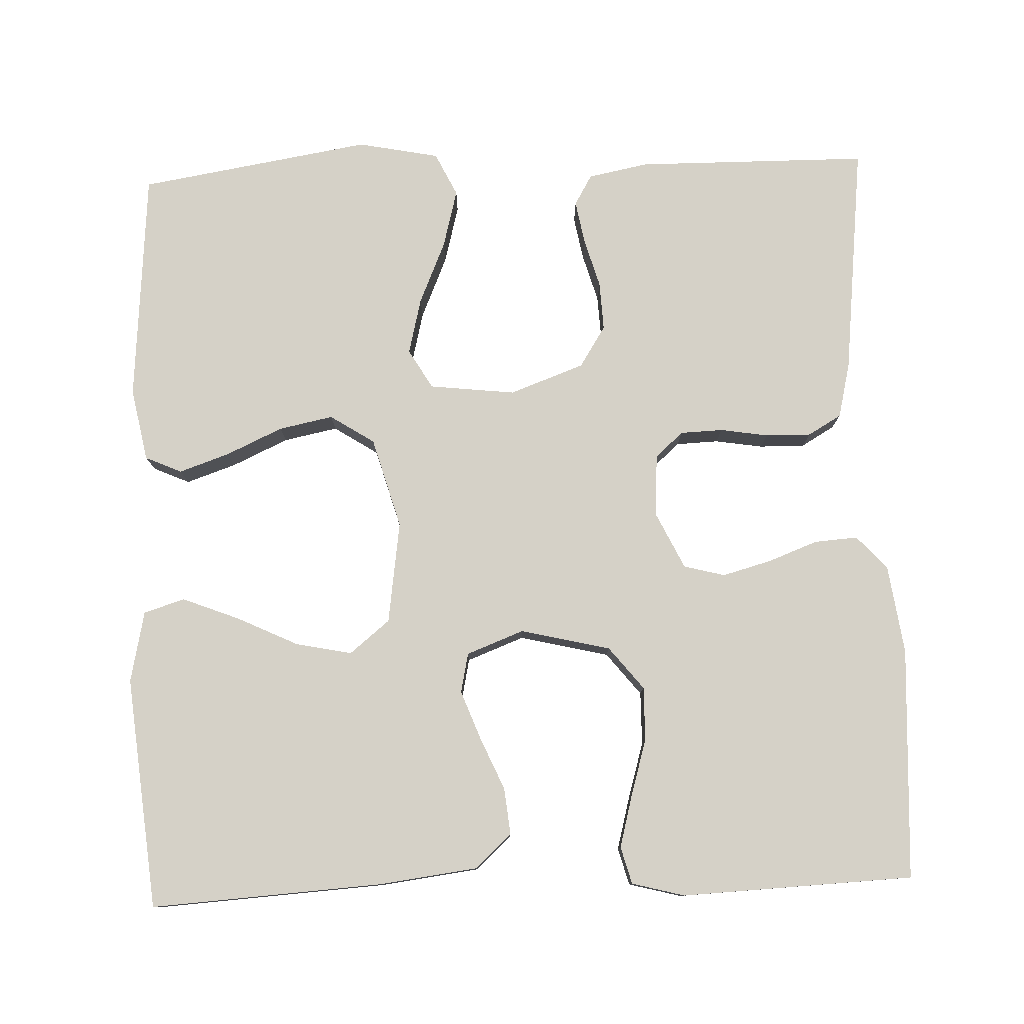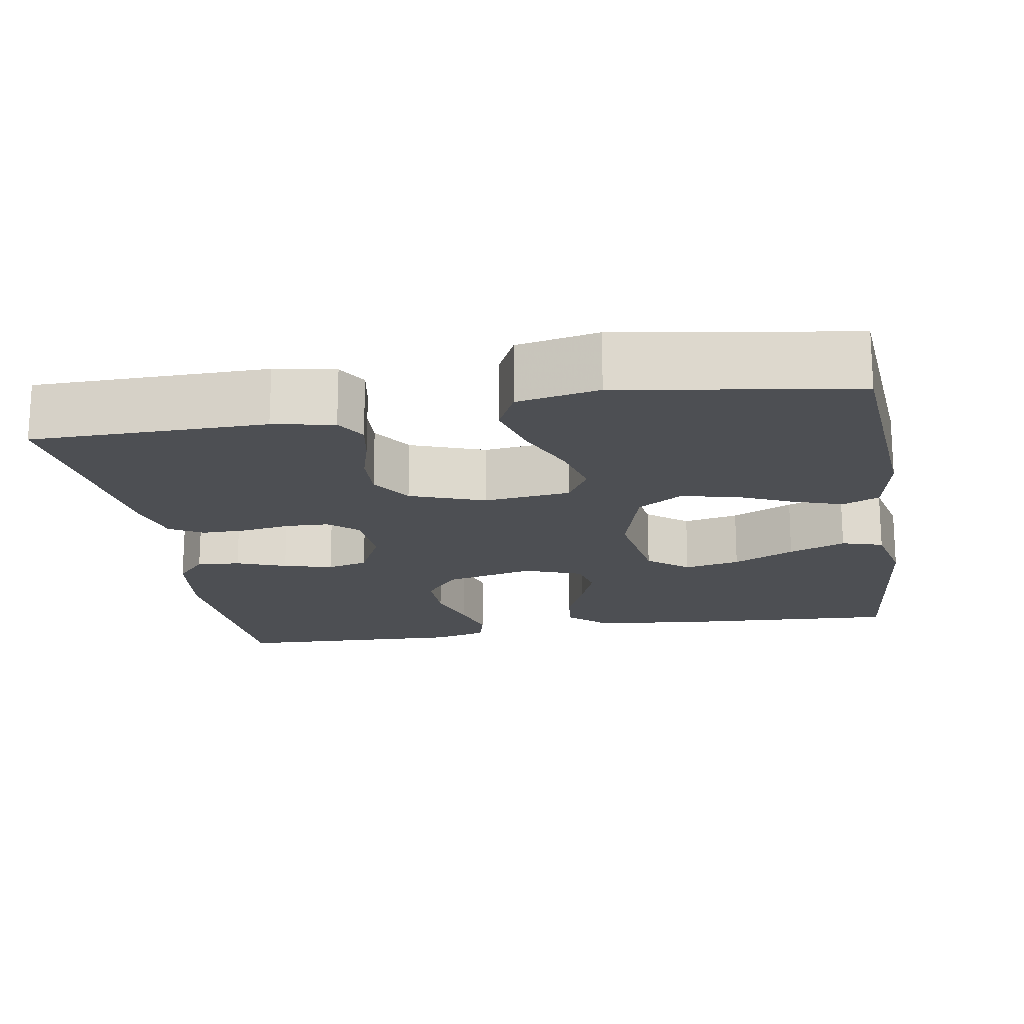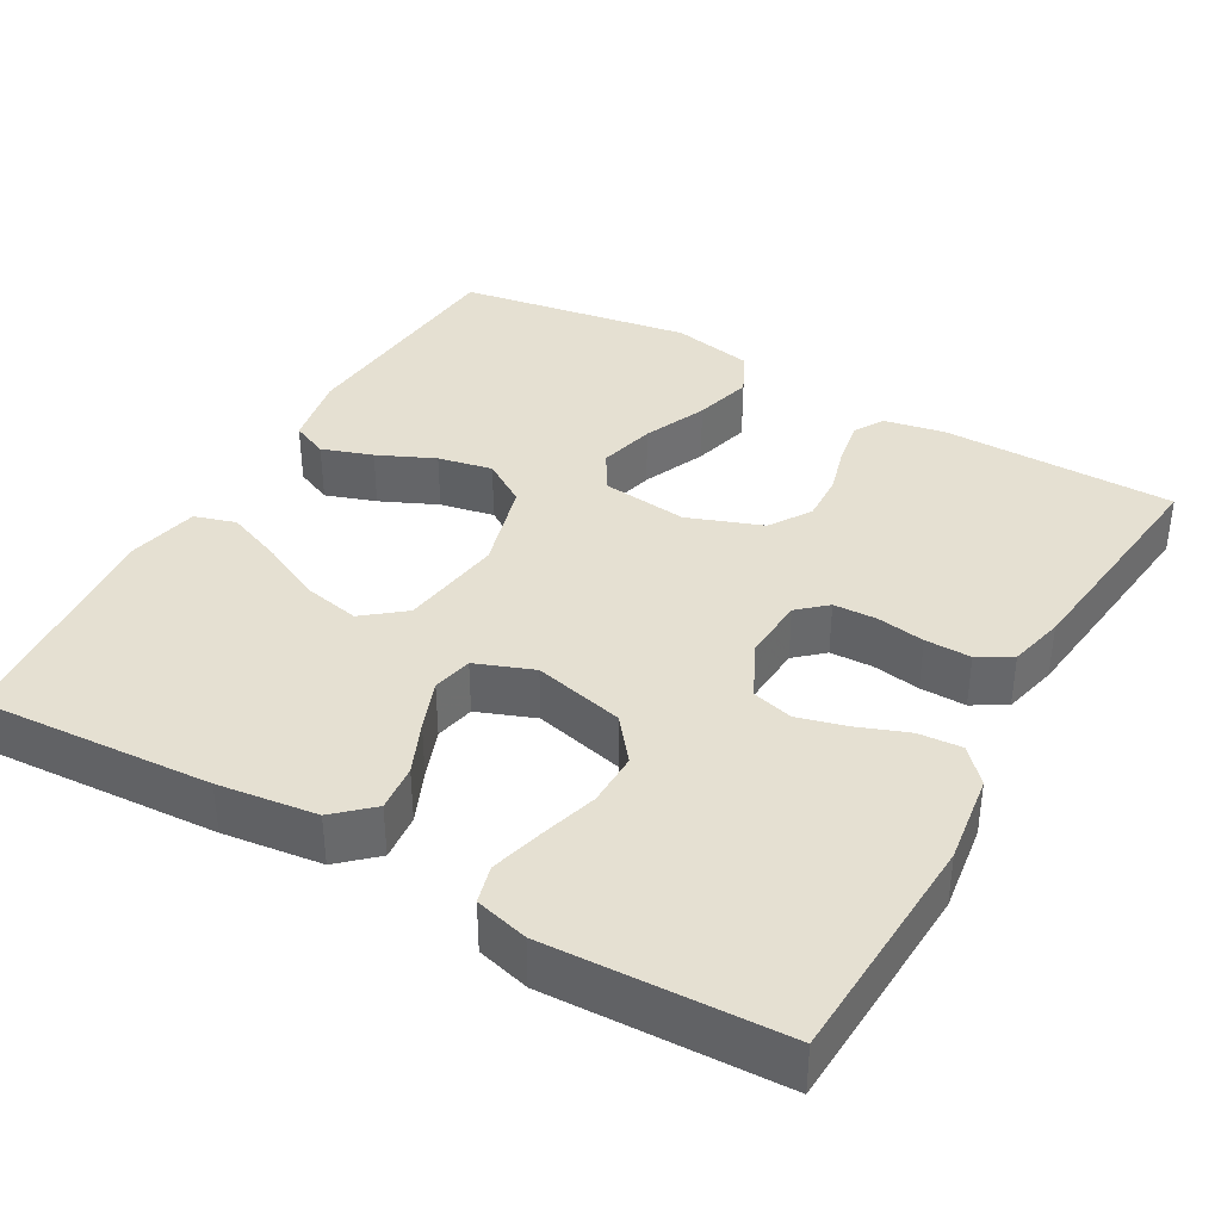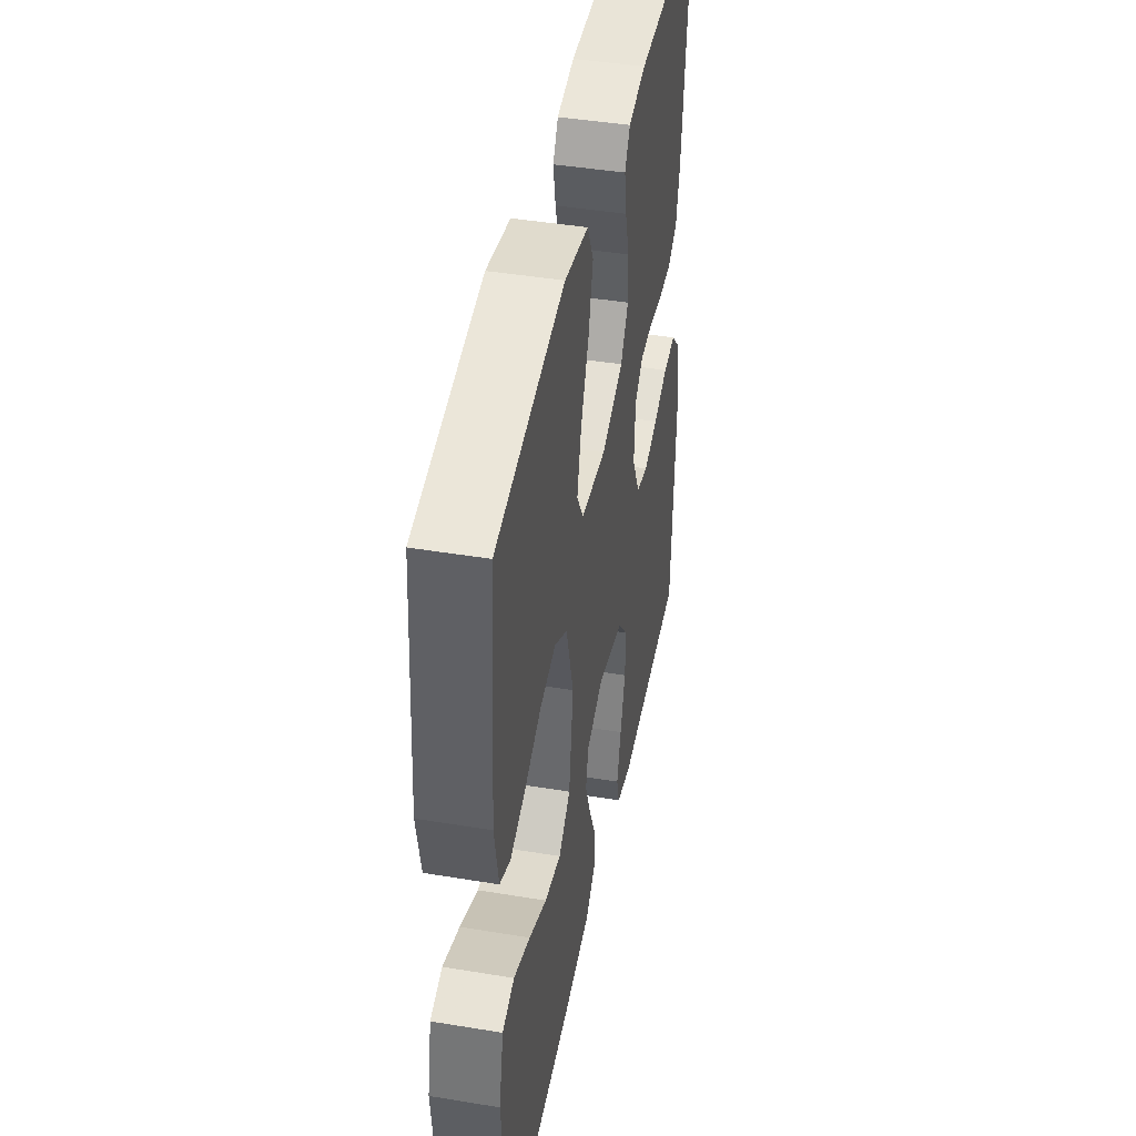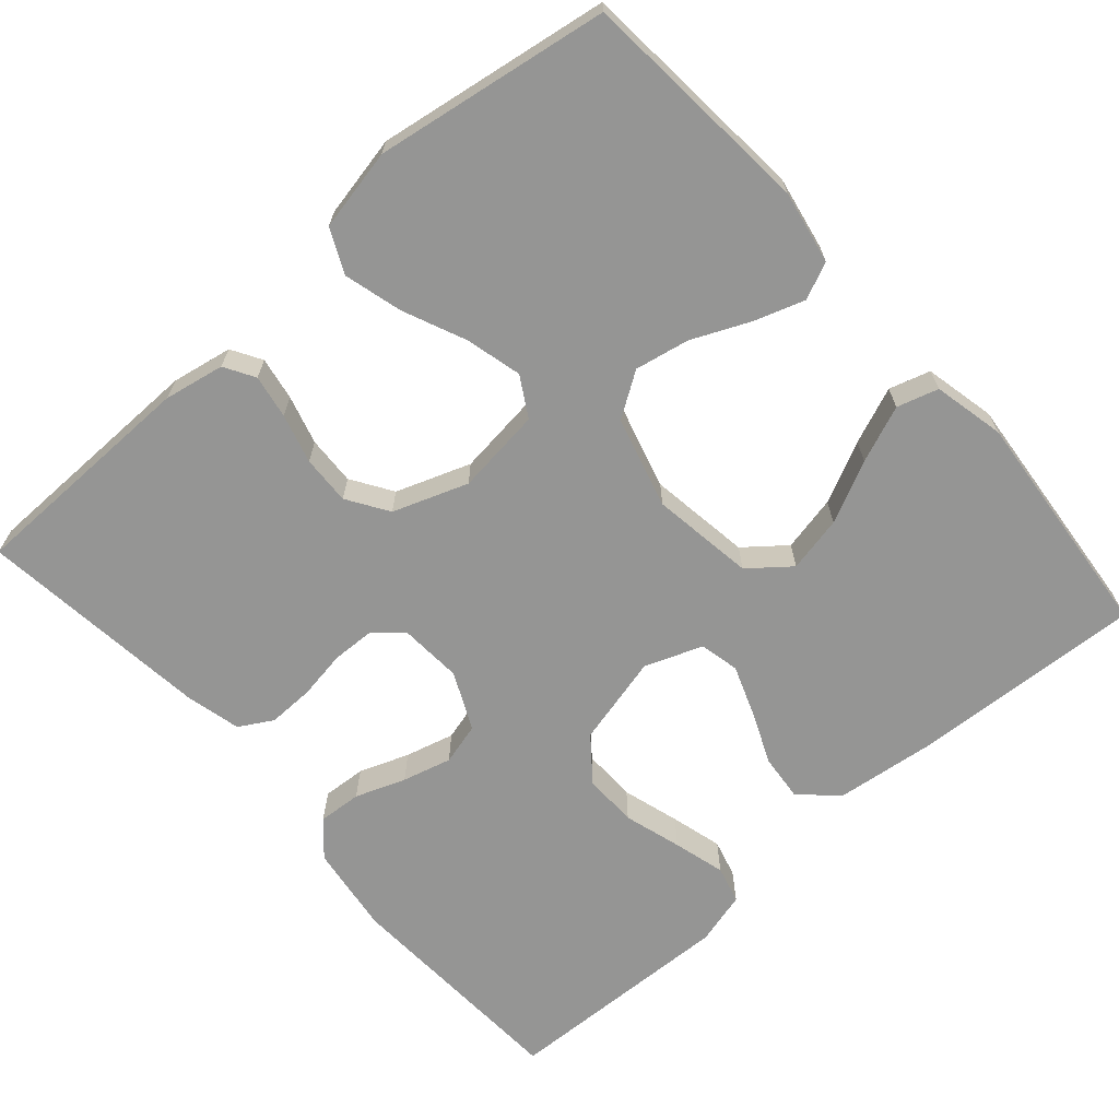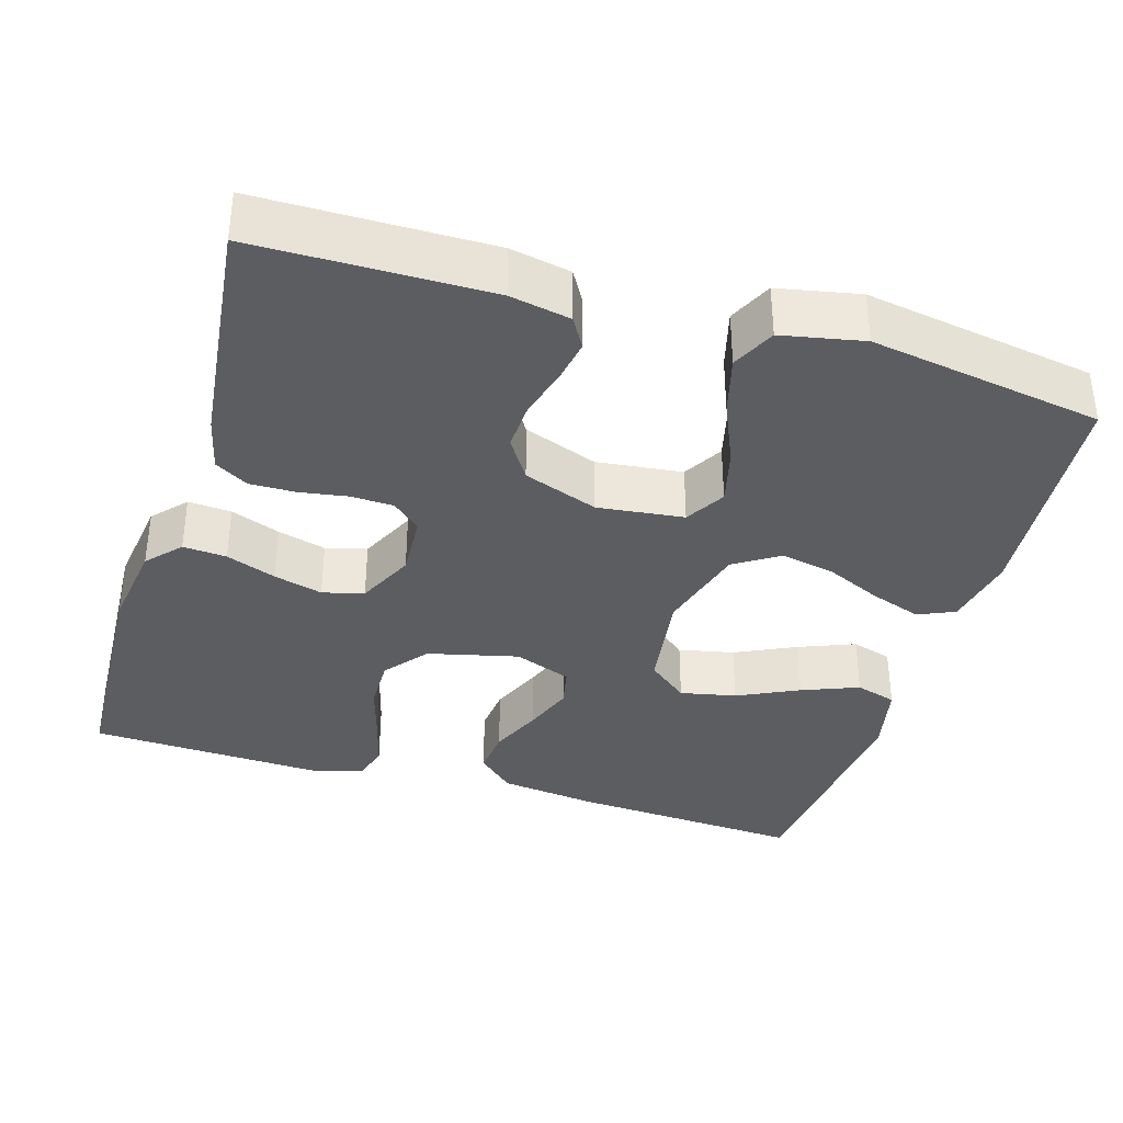
<metadata>
{"format":"obj","ext":"obj","renderer":"f3d","projection":"perspective","resolution":1024,"background":"white","views":[{"elev":79.1,"azim":177.8,"up":"+Y"},{"elev":-17.9,"azim":9.6,"up":"+Y"},{"elev":37.8,"azim":-150.4,"up":"+Y"},{"elev":43.9,"azim":101.0,"up":"+Z"},{"elev":-67.4,"azim":41.5,"up":"+Y"},{"elev":-36.5,"azim":-16.8,"up":"+Y"}]}
</metadata>
<code>
v -0.5 0.07 -0.5
v -0.515 0.07 -0.2
v -0.499 0.07 -0.085
v -0.46 0.07 -0.042
v -0.404 0.07 -0.046
v -0.34 0.07 -0.07
v -0.277 0.07 -0.087
v -0.224 0.07 -0.073
v -0.189 0.07 0
v -0.194 0.07 0.081
v -0.23 0.07 0.113
v -0.285 0.07 0.115
v -0.347 0.07 0.105
v -0.406 0.07 0.104
v -0.449 0.07 0.129
v -0.466 0.07 0.2
v -0.5 0.07 0.5
v -0.2 0.07 0.503
v -0.122 0.07 0.488
v -0.099 0.07 0.449
v -0.109 0.07 0.393
v -0.127 0.07 0.33
v -0.13 0.07 0.267
v -0.096 0.07 0.214
v 0 0.07 0.179
v 0.111 0.07 0.192
v 0.141 0.07 0.243
v 0.123 0.07 0.315
v 0.088 0.07 0.396
v 0.068 0.07 0.471
v 0.095 0.07 0.527
v 0.2 0.07 0.548
v 0.5 0.07 0.5
v 0.524 0.07 0.2
v 0.506 0.07 0.106
v 0.459 0.07 0.085
v 0.394 0.07 0.107
v 0.321 0.07 0.14
v 0.251 0.07 0.154
v 0.194 0.07 0.117
v 0.161 0.07 0
v 0.18 0.07 -0.132
v 0.232 0.07 -0.174
v 0.304 0.07 -0.159
v 0.383 0.07 -0.121
v 0.456 0.07 -0.092
v 0.509 0.07 -0.108
v 0.529 0.07 -0.2
v 0.5 0.07 -0.5
v 0.2 0.07 -0.482
v 0.073 0.07 -0.466
v 0.026 0.07 -0.423
v 0.032 0.07 -0.363
v 0.061 0.07 -0.296
v 0.085 0.07 -0.232
v 0.074 0.07 -0.181
v 0 0.07 -0.153
v -0.116 0.07 -0.181
v -0.16 0.07 -0.236
v -0.159 0.07 -0.305
v -0.137 0.07 -0.379
v -0.119 0.07 -0.446
v -0.132 0.07 -0.494
v -0.2 0.07 -0.512
v -0.5 0 -0.5
v -0.515 0 -0.2
v -0.499 0 -0.085
v -0.46 0 -0.042
v -0.404 0 -0.046
v -0.34 0 -0.07
v -0.277 0 -0.087
v -0.224 0 -0.073
v -0.189 0 0
v -0.194 0 0.081
v -0.23 0 0.113
v -0.285 0 0.115
v -0.347 0 0.105
v -0.406 0 0.104
v -0.449 0 0.129
v -0.466 0 0.2
v -0.5 0 0.5
v -0.2 0 0.503
v -0.122 0 0.488
v -0.099 0 0.449
v -0.109 0 0.393
v -0.127 0 0.33
v -0.13 0 0.267
v -0.096 0 0.214
v 0 0 0.179
v 0.111 0 0.192
v 0.141 0 0.243
v 0.123 0 0.315
v 0.088 0 0.396
v 0.068 0 0.471
v 0.095 0 0.527
v 0.2 0 0.548
v 0.5 0 0.5
v 0.524 0 0.2
v 0.506 0 0.106
v 0.459 0 0.085
v 0.394 0 0.107
v 0.321 0 0.14
v 0.251 0 0.154
v 0.194 0 0.117
v 0.161 0 0
v 0.18 0 -0.132
v 0.232 0 -0.174
v 0.304 0 -0.159
v 0.383 0 -0.121
v 0.456 0 -0.092
v 0.509 0 -0.108
v 0.529 0 -0.2
v 0.5 0 -0.5
v 0.2 0 -0.482
v 0.073 0 -0.466
v 0.026 0 -0.423
v 0.032 0 -0.363
v 0.061 0 -0.296
v 0.085 0 -0.232
v 0.074 0 -0.181
v 0 0 -0.153
v -0.116 0 -0.181
v -0.16 0 -0.236
v -0.159 0 -0.305
v -0.137 0 -0.379
v -0.119 0 -0.446
v -0.132 0 -0.494
v -0.2 0 -0.512
f 60 61 62 63
f 60 63 64 1
f 51 52 53 54
f 51 54 55
f 50 51 55
f 49 50 55 56
f 44 45 46 47
f 44 47 48 49
f 35 36 37 38
f 35 38 39
f 34 35 39
f 33 34 39
f 32 33 39 40
f 28 29 30 31
f 27 28 31 32
f 19 20 21 22
f 19 22 23
f 18 19 23
f 17 18 23
f 16 17 23 24
f 12 13 14 15
f 11 12 15 16
f 3 4 5 6
f 3 6 7
f 2 3 7
f 59 60 1 2
f 58 59 2 7
f 57 58 7 8
f 43 44 49
f 42 43 49 56
f 41 42 56 57
f 27 32 40 41
f 26 27 41 57
f 11 16 24 25
f 10 11 25 26
f 9 10 26 57
f 8 9 57
f 127 126 125 124
f 65 128 127 124
f 118 117 116 115
f 119 118 115
f 119 115 114
f 120 119 114 113
f 111 110 109 108
f 113 112 111 108
f 102 101 100 99
f 103 102 99
f 103 99 98
f 103 98 97
f 104 103 97 96
f 95 94 93 92
f 96 95 92 91
f 86 85 84 83
f 87 86 83
f 87 83 82
f 87 82 81
f 88 87 81 80
f 79 78 77 76
f 80 79 76 75
f 70 69 68 67
f 71 70 67
f 71 67 66
f 66 65 124 123
f 71 66 123 122
f 72 71 122 121
f 113 108 107
f 120 113 107 106
f 121 120 106 105
f 105 104 96 91
f 121 105 91 90
f 89 88 80 75
f 90 89 75 74
f 121 90 74 73
f 121 73 72
f 1 65 66 2
f 2 66 67 3
f 3 67 68 4
f 4 68 69 5
f 5 69 70 6
f 6 70 71 7
f 7 71 72 8
f 8 72 73 9
f 9 73 74 10
f 10 74 75 11
f 11 75 76 12
f 12 76 77 13
f 13 77 78 14
f 14 78 79 15
f 15 79 80 16
f 16 80 81 17
f 17 81 82 18
f 18 82 83 19
f 19 83 84 20
f 20 84 85 21
f 21 85 86 22
f 22 86 87 23
f 23 87 88 24
f 24 88 89 25
f 25 89 90 26
f 26 90 91 27
f 27 91 92 28
f 28 92 93 29
f 29 93 94 30
f 30 94 95 31
f 31 95 96 32
f 32 96 97 33
f 33 97 98 34
f 34 98 99 35
f 35 99 100 36
f 36 100 101 37
f 37 101 102 38
f 38 102 103 39
f 39 103 104 40
f 40 104 105 41
f 41 105 106 42
f 42 106 107 43
f 43 107 108 44
f 44 108 109 45
f 45 109 110 46
f 46 110 111 47
f 47 111 112 48
f 48 112 113 49
f 49 113 114 50
f 50 114 115 51
f 51 115 116 52
f 52 116 117 53
f 53 117 118 54
f 54 118 119 55
f 55 119 120 56
f 56 120 121 57
f 57 121 122 58
f 58 122 123 59
f 59 123 124 60
f 60 124 125 61
f 61 125 126 62
f 62 126 127 63
f 63 127 128 64
f 64 128 65 1

</code>
